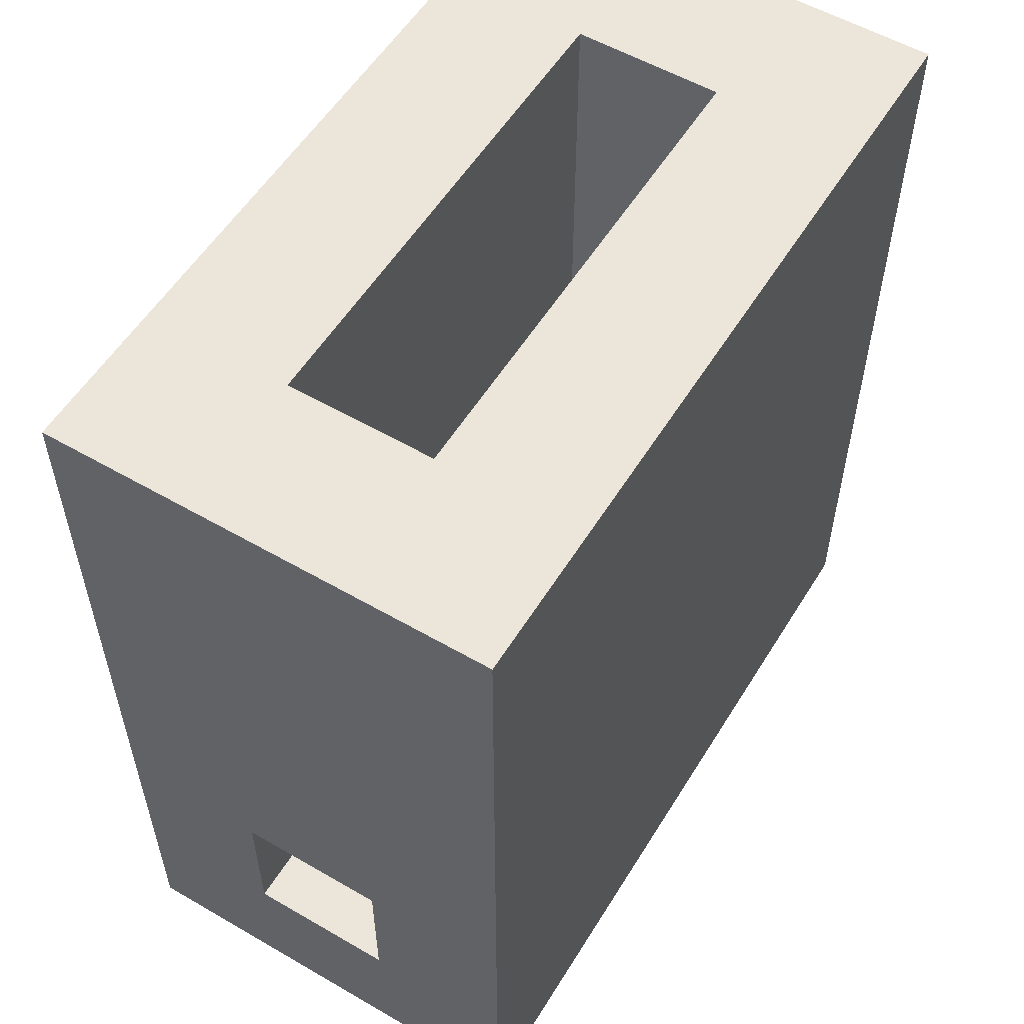
<metadata>
{"format":"obj","ext":"obj","renderer":"f3d","projection":"perspective","resolution":1024,"background":"white","views":[{"elev":55.7,"azim":121.3,"up":"+Z"}]}
</metadata>
<code>
v 0.5322 0.06565 0
v 0.65 0.1596 0.75
v 0 0.08099 0.04908
v -0.15 -0.07886 0.2865
v 0.3826 0 0.6532
v -0.15 -0.09175 0.3916
v 0.5 0.07568 0.2285
v -0.0616 -0.07012 0.75
v 0.31 0.3 0.05317
v 0.5 0 0.2627
v -0.07976 0.3 0.4757
v 0.3519 0.15 0.2614
v -0.06564 -0.15 -0.028
v 0.2674 0.2381 0.75
v 0.008037 0.3 0.01267
v -0.15 0.1992 0.6685
v 0.3097 0.3 0.562
v 0.1686 -0.07895 0.75
v 0.4091 0.2466 0.75
v 0.5403 0.15 0
v 0.3342 0.2127 0.75
v 0.5 0 0.6659
v 0.65 0.0552 -0.15
v 0.0544 -0.15 0.4399
v 0.4801 0.07419 -0.15
v 0.5594 0.3 0.1769
v 0.65 0.2191 0.6745
v 0.08012 -0.15 -0.07222
v 0.4624 0.08313 0
v 0.65 -0.06887 -0.03059
v 0.5564 0.007086 -0.15
v 0.552 -0.15 0.2878
v 0.5 0.07467 0.6899
v 0.65 0.2228 0.06025
v 0.3857 0 0.2157
v -0.15 0.1432 0.1493
v 0.65 0.2286 0.1694
v 0.65 -0.15 -0.07512
v 0.2884 0 0.1829
v 0.1065 0.15 0.1826
v -0.06584 0.3 -0.06964
v 0.05272 -0.0744 0.75
v -0.15 0.1449 0.06953
v 0.4803 0.2247 0.75
v 0.65 0.01284 0.3152
v 0.5 0.15 0.6661
v 0.1202 0.3 0.75
v 0.5 0.15 0.4728
v 0.65 0.06699 0.2408
v 0.548 -0.15 0.3842
v 0.2549 -0.08769 0.75
v 0.3667 0.07114 0
v 0.4635 -0.15 -0.02864
v 0.5167 -0.15 0.75
v 0.5207 -0.15 -0.15
v 0 0.05465 0.5144
v -0.15 0.1986 0.479
v 0.05948 0.2252 0.75
v 0.5363 0 0
v 0.3907 0.15 0.4363
v -0.06245 0.02218 -0.15
v 0.4289 0.15 0.1046
v 0.2857 0.1023 0
v -0.15 0.2201 0.5824
v 0.1583 0.15 0.5217
v -0.03411 -0.15 0.08867
v 0.3933 0 0.5681
v 0.5714 0.2144 -0.15
v 0.1113 0.3 0.03263
v 0.4681 0.1752 -0.15
v -0.15 0.3 -0.01331
v 0 0.15 0.08795
v 0.2753 0.04834 0
v 0.1327 0 0.5697
v 0.3079 0 0.578
v -0.15 -0.0317 0.6729
v 0.4691 0.3 -0.03287
v -0.0002808 0.3 0.5574
v 0 0.1074 0.4351
v 0.1693 0.3 0.4416
v 0.65 -0.05551 0.2244
v 0.5698 0.2217 0.75
v -0.04476 0.07715 0.75
v 0.3567 -0.15 -0.03563
v 0.4248 0.15 0.2193
v -0.15 0.2199 0.2021
v 0.3374 0.15 0.5541
v 0.65 0.2282 -0.05398
v 0.5497 0.15 0.07402
v 0.2433 -0.15 -0.06454
v 0.1552 0.3 -0.05421
v 0 0.15 0.2502
v -0.15 0.1929 0.3766
v 0.65 0.1223 0.3679
v 0 0.08601 0.335
v -0.15 -0.05647 -0.04013
v 0.5614 -0.09375 0.75
v -0.15 -0.03064 -0.15
v 0.3557 0 0.09898
v 0 0.15 0.5052
v 0.414 -0.15 0.08881
v 0.3062 0.15 0.3746
v 0.1851 0 0.4247
v -0.05319 0.3 0.1814
v -0.15 0.03801 -0.06771
v 0.5704 0.1101 0.75
v 0.65 -0.05945 0.6285
v 0.3236 0 0
v 0.07137 -0.15 0.0628
v 0.3132 -0.15 0.5264
v 0.01082 0.08281 -0.15
v 0 0.07677 0.591
v 0.2941 0.3 0.4081
v -0.06537 -0.07064 -0.15
v 0.3479 -0.05009 -0.15
v 0.4581 0.3 0.1802
v 0.522 0.3 -0.15
v 0.3036 -0.15 0.09997
v 0 0 0.5635
v 0.5346 0.3 0.5192
v 0.3676 0.2302 -0.15
v 0.04162 0.3 0.207
v 0.65 -0.07845 0.3163
v 0.3577 -0.15 0.6406
v -0.01377 -0.15 -0.15
v 0.4352 0.3 0.5668
v 0.2284 0 0.5173
v 0.65 -0.15 0.2532
v 0.5578 -0.15 0.6721
v 0.4095 -0.15 -0.15
v 0.5 0.15 0.5592
v 0.65 0.1966 0.5475
v -0.0976 0.02815 0.75
v 0.3804 0.3 0.6469
v 0.65 0.3 0.1134
v 0.2081 -0.15 0.5233
v 0.4105 -0.15 0.75
v 0.65 0.09772 0.4857
v 0.02349 0.3 0.4543
v 0.385 0.03821 -0.15
v -0.15 0.3 0.4233
v -0.007279 0.3 0.75
v 0.5 0 0.3752
v 0.3835 0.3 0.2509
v -0.15 -0.15 0.5578
v 0.5752 0.113 -0.15
v 0.1085 0 0.3769
v -0.15 -0.15 -0.01516
v 0.4706 -0.15 0.2118
v 0.65 0.1629 0.2605
v 0.2363 0.15 0
v 0.134 0.3 0.1377
v 0.2795 0.3 0.2919
v 0.03483 0.1986 -0.15
v 0.2038 -0.15 -0.15
v 0.0816 0.15 0.07353
v 0.1485 -0.15 0.6373
v 0.4565 0.3 0.75
v 0.2005 -0.15 0.75
v 0.1555 -0.15 -0.08848
v 0.2219 0.3 0.75
v -0.01398 -0.15 0.5286
v -0.15 -0.15 0.1971
v 0.1556 0 0.08591
v 0.2741 0.15 0.4799
v -0.15 0.08112 0.75
v 0.259 -0.15 0.4138
v -0.15 0.07782 0.6737
v 0.3397 0.15 0.1761
v 0.2596 0 0.08387
v -0.15 0.3 0.2338
v 0.1959 0 0.332
v 0.09285 0 0.4777
v 0 0 0.3434
v -0.15 -0.07208 0.5995
v 0.5 0.0735 0.5161
v -0.15 0.3 0.3276
v 0.65 0.2179 0.332
v 0.09495 -0.15 -0.15
v 0.3355 0 0.4929
v -0.15 -0.0192 0.4421
v 0.5229 0.3 0.06556
v 0.65 0.3 0.5721
v 0.1238 0.15 0.363
v 0.2253 0.15 0.2194
v 0.09987 -0.15 0.75
v 0.65 -0.02289 0.75
v 0.1838 0.2162 0.75
v -0.15 0.0672 0.5071
v -0.08582 0.3 0.5748
v 0.65 -0.15 0.4752
v 0 0.06588 0.4441
v 0.3031 0.3 -0.15
v 0.2206 0.3 0.5061
v -0.07559 -0.15 0.6395
v 0.09208 0.3 -0.15
v -0.06881 0.2213 -0.15
v 0.04253 -0.15 0.1504
v 0.2953 0 0.2872
v 0.1675 0.3 0.2388
v 0.1558 -0.15 0.4174
v -0.15 -0.006865 0.3539
v 0.2435 -0.15 0.629
v -0.15 0.2119 0.1151
v 0.5025 0.3 0.2849
v 0.109 0 0.75
v -0.04971 -0.15 0.4078
v 0.65 0.15 0
v -0.01762 0.3 -0.15
v 0.4521 -0.03451 -0.15
v -0.15 0.3 0.75
v 0 0 0.6784
v 0.1098 0.15 0.2809
v 0.06141 0.3 0.6458
v 0.5305 -0.09473 -0.15
v 0.5 0.06842 0.3375
v 0.65 -0.15 -0.15
v 0.5668 0.3 -0.05457
v 0.2829 0 0.3968
v -0.15 -0.15 0.4636
v 0.2486 -0.04278 -0.15
v 0.5469 -0.15 0.5651
v 0.1399 0.15 0.6142
v 0.4219 0.3 -0.15
v -0.15 -0.15 -0.15
v 0.2939 0.15 0.09885
v 0.1974 0.3 -0.15
v -0.06468 0.3 0.6565
v 0.2878 0.06003 -0.15
v 0.65 0.3 0.75
v 0.1981 0 0.1547
v 0.65 0.3 0.2415
v 0.5234 0 0.08082
v 0.1977 0 0.2451
v 0.65 -0.15 0.75
v -0.15 -0.15 0.6512
v 0.3521 0.3 0.75
v -0.15 -0.15 0.75
v -0.001251 -0.15 0.75
v 0 0 0.75
v 0.3051 -0.15 -0.15
v 0.39 0.3 0.3405
v 0.09791 0.07878 -0.15
v 0 0.15 0.1727
v 0 0 0
v 0.2467 -0.15 0.2077
v 0.65 0 0
v 0.4232 0.15 0.5321
v 0.5 0 0.75
v 0.5 0.15 0.3801
v 0 0.15 0.75
v -0.15 -0.02184 0.75
v 0.09208 0.3 0.2962
v 0.1147 0.15 0.75
v -0.15 0.1842 0.75
v 0.65 0.3 -0.15
v 0.5 0.15 0.75
v 0.5605 -0.15 -0.02347
v 0.65 -0.15 0.5789
v 0 0.15 0
v -0.02288 0.3 0.2716
v 0.1886 0.3 0.5949
v 0.3651 -0.15 0.4189
v 0.65 0 0.15
v 0.1192 -0.15 0.2276
v 0.07898 0.07733 0
v 0.4414 0 0.5193
v 0.65 0.15 0.15
v 0.01398 0.3 0.1103
v 0.3533 0.15 0
v 0.5 0.15 0.15
v 0.184 0.15 0.1017
v 0.5 0.0858 0.4263
v -0.15 0.3 -0.15
v 0.3138 -0.15 0.3085
v 0.0887 0.3 0.3813
v 0.5 0 0.15
v 0.5594 0.3 0.75
v 0.08565 -0.15 0.3298
v 0.5 0 0.4708
v 0.1767 -0.15 0.1235
v 0.65 0.3 0.3583
v 0.65 0.05033 0.5911
v -0.15 0.3 0.6494
v -0.15 -0.15 0.3297
v 0.4522 -0.15 0.4063
v 0 0.07193 0.1398
v 0.65 0.02913 0.6731
v 0 0 0.4488
v 0.65 -0.06069 0.09095
v 0.09171 0 0.1598
v 0.1142 -0.15 0.5243
v 0.5362 0.3 0.6431
v 0.3878 0.15 0.75
v 0.3025 -0.15 0.75
v 0.2572 0.3 -0.04883
v 0.3622 0.3 0.1425
v 0.2839 0.3 0.6622
v 0.65 0.0304 0.4194
v 0.2583 0.15 0.75
v 0.3512 -0.08727 0.75
v 0.65 0.03266 -0.06946
v 0.4041 0.15 0.3421
v 0.65 0.1265 -0.08287
v 0.09376 0 0.2747
v 0.3911 0 0.75
v -0.07169 -0.15 0.1947
v 0.406 0.15 0.6388
v -0.15 0.02259 0.6058
v 0.07304 0.15 0.5508
v -0.15 0.04973 0.1283
v 0.3206 0.15 0.6633
v -0.01038 -0.15 0.2782
v 0.5679 -0.15 0.1954
v 0 0 0.2106
v -0.15 0.2275 -0.06687
v -0.07084 0.3 0.0572
v -0.15 0.1299 -0.08905
v 0.65 -0.15 0.1462
v -0.15 -0.15 0.08678
v -0.15 0.09115 0.4127
v 0.2427 -0.15 0.0261
v 0.1048 0 0
v -0.15 -0.06843 0.09025
v 0.65 0.1259 0.6554
v -0.05858 0.2231 0.75
v 0.03937 -0.02075 -0.15
v 0.65 -0.15 0.04056
v 0.465 -0.15 0.65
v 0 0.07514 0.2292
v -0.07081 0.1174 -0.15
v 0.4177 0.3 0.04562
v -0.15 0.08958 0.3089
v -0.15 0.1183 -0.01411
v 0.1974 -0.15 0.3009
v -0.15 0.2048 0.2929
v -0.15 0.1112 0.2207
v 0.3881 0 0.3442
v 0.5223 0.3 0.4035
v 0.02182 -0.15 -0.03355
v 0.4303 -0.15 0.5434
v 0.4351 -0.15 0.3032
v 0.3625 -0.15 0.2023
v 0.65 0.06274 0.75
v -0.15 -0.0504 0.5152
v 0.2006 0.15 0.4182
v -0.15 0.1187 0.5898
v 0.193 0.08012 0
v -0.15 0.3 0.1196
v 0.2261 0.15 0.3148
v 0.3626 0.3 -0.05048
v 0.4619 0.15 0
v 0.65 0.1973 0.4435
v 0.1293 0.15 0
v 0.3477 0.1337 -0.15
v 0.4097 0.3 0.4635
v 0.2081 0.3 0.0554
v -0.15 0.07261 -0.15
v 0.5267 -0.15 0.4767
v 0.5 0 0.5787
v 0.5 0.07226 0.6008
v -0.15 0.04925 0.03317
v 0.65 0.3 -0.001691
v 0.65 -0.04983 -0.15
v 0.65 -0.09072 0.75
v -0.15 -0.009251 0.2102
v 0.1292 0.1989 -0.15
v 0.106 0.3 0.534
v -0.02196 0.3 0.3622
v 0.5 0.15 0.2769
v 0.1558 -0.04718 -0.15
v 0.212 0 0
v 0.04271 -0.15 0.6353
v 0.1913 0.07523 -0.15
v 0.1895 0.3 0.3443
v 0.2345 0.1873 -0.15
v 0.4312 0 0
v 0.4149 0 0.4392
v -0.15 0.3 0.5438
v 0 0.15 0.648
v 0 0 0.0876
v 0 0.15 0.3675
v 0.455 -0.07649 0.75
v 0.65 0.1618 -0.15
v -0.09256 0.1335 0.75
v -0.15 0.1835 -0.15
v 0.65 -0.15 0.6696
v 0.2542 0.3 0.1774
v 0.65 -0.06407 0.4208
v 0.4345 0 0.1084
v 0.0947 0.15 0.4404
v 0.1156 0 0.6581
v 0.65 -0.0188 0.5171
v 0.65 0.3 0.4698
v 0.575 0.075 0.15
v 0.2311 0 0.75
v 0.2101 0.15 0.6751
v 0.2317 0 0.642
v 0.2285 0.15 0.5794
v 0.65 0.3 0.6724
v 0.65 -0.15 0.3598
v 0.1347 -0.15 -0.00733
v 0.5253 -0.15 0.09831
v 0.04833 0.3 -0.06424
v -0.15 0.2209 0.03037
f 240 212 251
f 218 117 77
f 247 208 1
f 59 1 377
f 230 2 27
f 44 82 278
f 366 163 4
f 5 306 22
f 220 181 6
f 202 6 181
f 250 370 216
f 363 256 218
f 117 218 256
f 199 338 35
f 7 10 216
f 141 11 369
f 66 320 13
f 320 148 13
f 152 69 269
f 284 16 211
f 298 17 262
f 186 18 42
f 19 237 21
f 14 21 237
f 268 89 208
f 61 114 98
f 98 225 96
f 300 254 397
f 254 380 223
f 31 364 215
f 55 215 217
f 13 340 66
f 340 402 109
f 358 61 98
f 212 119 112
f 81 45 123
f 123 45 389
f 134 126 17
f 334 105 362
f 278 293 158
f 329 129 54
f 329 222 129
f 8 240 133
f 326 385 251
f 244 40 92
f 237 19 158
f 279 201 24
f 292 24 201
f 182 116 26
f 116 205 26
f 27 2 325
f 344 325 2
f 263 286 341
f 342 286 263
f 28 160 402
f 291 164 381
f 306 5 396
f 96 105 98
f 63 52 270
f 30 290 328
f 334 318 105
f 16 284 64
f 142 228 211
f 217 364 38
f 39 35 99
f 59 377 233
f 379 284 190
f 284 211 228
f 252 133 166
f 223 397 254
f 194 262 17
f 142 211 326
f 47 188 161
f 356 113 17
f 39 199 35
f 39 234 199
f 349 405 204
f 43 204 405
f 92 330 244
f 289 174 192
f 239 8 238
f 142 326 58
f 311 324 366
f 274 386 316
f 386 358 318
f 318 334 316
f 257 294 46
f 217 215 364
f 210 215 130
f 401 32 128
f 191 50 401
f 46 33 257
f 45 49 94
f 88 208 304
f 36 43 311
f 405 334 43
f 232 37 135
f 390 277 233
f 209 41 404
f 274 41 209
f 43 36 204
f 299 389 45
f 22 249 33
f 308 312 87
f 48 176 131
f 248 87 60
f 304 302 23
f 150 94 49
f 359 50 191
f 83 385 133
f 235 97 54
f 53 55 258
f 240 251 83
f 65 310 391
f 186 159 18
f 112 56 100
f 1 29 377
f 390 233 377
f 298 134 17
f 89 271 62
f 114 327 125
f 225 98 114
f 169 226 62
f 270 226 151
f 64 57 347
f 109 66 340
f 310 100 391
f 158 44 278
f 65 399 223
f 66 307 320
f 163 320 307
f 25 70 146
f 244 287 72
f 354 156 260
f 52 377 29
f 81 319 290
f 396 398 392
f 103 127 219
f 67 267 180
f 168 76 252
f 182 332 116
f 26 135 182
f 142 214 228
f 298 262 161
f 79 95 382
f 79 100 56
f 80 368 194
f 23 364 31
f 298 237 134
f 161 14 237
f 101 118 84
f 90 84 322
f 256 384 68
f 204 36 86
f 304 384 88
f 20 89 352
f 249 257 33
f 358 98 105
f 155 241 90
f 91 69 357
f 227 91 296
f 381 287 315
f 213 92 40
f 177 93 141
f 177 336 93
f 188 300 14
f 87 248 308
f 174 289 147
f 243 154 367
f 372 323 164
f 285 163 307
f 33 46 361
f 222 259 129
f 382 100 79
f 118 246 281
f 274 197 386
f 382 391 100
f 372 170 108
f 75 127 398
f 371 221 155
f 79 192 95
f 251 254 58
f 358 331 61
f 309 347 189
f 194 17 113
f 229 355 140
f 9 297 332
f 138 393 299
f 86 337 336
f 295 124 137
f 147 103 172
f 332 351 9
f 178 150 232
f 346 165 65
f 64 347 16
f 171 177 261
f 285 6 4
f 126 120 356
f 196 154 209
f 400 183 293
f 68 70 117
f 187 288 344
f 20 1 208
f 190 228 78
f 179 125 327
f 352 29 20
f 113 153 375
f 309 168 347
f 191 401 389
f 109 402 281
f 85 12 169
f 320 163 324
f 51 18 159
f 228 190 284
f 122 269 104
f 73 52 63
f 338 378 143
f 364 23 302
f 239 186 42
f 108 73 372
f 401 123 389
f 206 42 18
f 22 360 5
f 111 243 327
f 399 65 165
f 261 369 253
f 78 368 139
f 240 206 212
f 290 264 81
f 151 63 270
f 350 185 12
f 365 107 187
f 253 200 122
f 263 110 167
f 59 247 1
f 203 136 110
f 177 171 336
f 72 156 244
f 359 286 50
f 141 379 11
f 242 113 356
f 157 186 373
f 392 74 119
f 379 190 11
f 380 100 310
f 174 305 315
f 136 157 292
f 311 362 324
f 279 335 201
f 85 169 62
f 321 189 57
f 264 247 233
f 95 174 330
f 282 232 205
f 99 170 39
f 244 330 287
f 81 123 128
f 175 345 145
f 173 147 289
f 305 147 172
f 231 170 164
f 288 187 107
f 351 332 77
f 117 224 77
f 180 219 127
f 42 8 239
f 405 316 334
f 280 143 378
f 136 203 157
f 146 23 31
f 253 122 261
f 220 145 345
f 34 135 37
f 317 104 269
f 225 114 125
f 104 171 261
f 361 131 176
f 120 293 183
f 211 16 255
f 397 399 312
f 139 11 78
f 234 172 199
f 370 271 7
f 130 53 84
f 93 321 57
f 178 94 150
f 142 47 214
f 46 308 131
f 267 67 360
f 234 39 231
f 388 357 152
f 346 391 184
f 335 265 246
f 189 345 309
f 399 165 87
f 214 47 262
f 186 157 159
f 359 191 222
f 224 117 70
f 145 195 236
f 186 239 373
f 314 128 32
f 291 231 164
f 280 378 267
f 155 90 160
f 192 56 289
f 24 207 279
f 128 319 81
f 247 302 208
f 294 300 312
f 82 44 257
f 135 34 363
f 192 79 56
f 339 120 394
f 313 265 279
f 253 276 375
f 112 380 212
f 368 78 214
f 38 328 258
f 190 78 11
f 208 34 268
f 145 220 162
f 102 350 12
f 206 18 396
f 375 276 80
f 47 58 188
f 130 55 53
f 63 348 73
f 125 179 28
f 327 61 111
f 51 396 18
f 182 77 332
f 378 180 267
f 340 13 125
f 166 385 255
f 167 201 335
f 297 388 144
f 158 134 237
f 118 322 84
f 348 354 266
f 265 281 246
f 344 2 106
f 238 8 252
f 291 315 305
f 374 376 229
f 108 99 377
f 325 283 132
f 216 273 250
f 259 393 107
f 322 402 90
f 264 290 247
f 374 371 243
f 21 294 19
f 376 374 367
f 258 328 403
f 277 271 395
f 285 4 163
f 306 383 249
f 230 278 82
f 171 104 349
f 187 249 97
f 10 277 35
f 241 130 84
f 302 304 208
f 111 331 154
f 232 135 26
f 293 120 126
f 357 388 9
f 390 99 35
f 200 375 153
f 384 23 146
f 268 395 271
f 115 210 130
f 76 168 309
f 317 15 41
f 389 393 191
f 280 267 360
f 387 259 107
f 156 272 40
f 170 231 39
f 125 28 340
f 319 403 328
f 118 281 322
f 187 344 249
f 325 344 288
f 178 353 94
f 337 86 36
f 392 212 206
f 36 311 337
f 248 131 308
f 256 88 384
f 330 92 95
f 139 369 11
f 350 184 213
f 230 27 400
f 333 337 366
f 307 313 285
f 356 339 242
f 250 303 370
f 321 93 333
f 312 308 294
f 310 223 380
f 196 367 154
f 373 195 162
f 119 289 56
f 394 353 282
f 400 27 183
f 151 348 63
f 73 108 52
f 154 243 111
f 3 72 287
f 151 354 348
f 33 361 22
f 274 71 41
f 269 122 152
f 25 31 210
f 318 316 386
f 153 144 388
f 361 176 360
f 236 195 238
f 295 137 301
f 355 229 376
f 221 374 229
f 307 198 313
f 270 52 352
f 277 395 264
f 357 9 296
f 138 353 132
f 333 366 202
f 268 264 395
f 30 38 364
f 64 379 57
f 380 251 212
f 179 371 155
f 155 221 241
f 172 234 305
f 101 343 118
f 48 248 60
f 149 314 32
f 103 147 173
f 398 5 75
f 226 270 62
f 42 240 8
f 372 164 170
f 370 85 271
f 358 386 331
f 231 291 234
f 202 4 6
f 276 139 80
f 44 158 19
f 106 2 82
f 213 40 185
f 230 400 278
f 60 102 303
f 236 238 76
f 61 327 114
f 245 266 260
f 77 182 218
f 347 168 16
f 102 60 165
f 137 54 383
f 125 13 225
f 272 151 226
f 156 354 272
f 220 285 207
f 366 337 311
f 387 235 129
f 21 14 300
f 157 373 292
f 153 113 242
f 327 243 371
f 133 252 8
f 140 115 229
f 404 41 15
f 259 191 393
f 47 161 262
f 23 384 304
f 394 282 339
f 374 221 371
f 112 119 56
f 249 22 306
f 85 62 271
f 297 9 388
f 323 381 164
f 348 372 73
f 227 196 91
f 146 68 384
f 171 349 86
f 351 193 296
f 67 75 5
f 48 60 250
f 169 12 185
f 132 183 27
f 220 6 285
f 169 185 226
f 74 127 173
f 266 323 348
f 104 261 122
f 302 30 364
f 246 118 343
f 69 404 15
f 255 326 211
f 338 219 378
f 313 279 207
f 315 287 330
f 357 296 91
f 72 260 156
f 362 311 43
f 222 329 341
f 160 28 179
f 198 109 281
f 200 153 388
f 14 161 188
f 127 75 180
f 229 115 221
f 128 314 319
f 276 253 369
f 115 140 210
f 365 187 97
f 371 179 327
f 34 37 268
f 221 115 241
f 58 326 251
f 243 367 374
f 227 193 376
f 345 181 220
f 272 226 185
f 373 162 292
f 76 175 236
f 45 81 49
f 351 77 224
f 141 57 379
f 349 204 86
f 224 193 351
f 165 346 102
f 132 353 394
f 274 209 197
f 213 184 382
f 369 261 177
f 51 301 396
f 205 242 339
f 212 392 119
f 396 392 206
f 103 219 172
f 317 269 15
f 179 155 160
f 308 46 294
f 206 240 42
f 145 236 175
f 44 19 294
f 89 62 352
f 145 162 195
f 49 81 264
f 41 71 317
f 213 185 350
f 369 139 276
f 207 162 220
f 299 94 138
f 198 66 109
f 38 30 328
f 119 173 289
f 259 222 191
f 95 192 174
f 144 242 205
f 138 132 283
f 405 71 316
f 24 292 162
f 124 295 203
f 200 152 122
f 70 121 224
f 387 129 259
f 189 181 345
f 15 269 69
f 193 224 121
f 359 341 286
f 202 181 321
f 242 144 153
f 200 388 152
f 299 45 94
f 50 342 32
f 397 312 300
f 138 94 353
f 393 389 299
f 178 282 353
f 5 360 67
f 96 324 362
f 382 92 213
f 198 307 66
f 382 95 92
f 290 30 247
f 333 336 337
f 376 367 227
f 305 174 147
f 323 266 245
f 137 329 54
f 260 72 3
f 148 96 225
f 197 154 331
f 4 202 366
f 254 188 58
f 54 129 235
f 103 173 127
f 245 381 323
f 321 333 202
f 135 363 182
f 116 297 144
f 238 195 239
f 136 167 110
f 375 200 253
f 275 246 343
f 101 403 149
f 342 50 286
f 217 38 55
f 263 275 342
f 320 324 148
f 343 149 342
f 170 99 108
f 57 141 93
f 99 390 377
f 315 291 381
f 249 106 257
f 183 394 120
f 68 146 70
f 16 168 255
f 301 51 295
f 210 140 25
f 199 219 338
f 176 48 273
f 166 255 168
f 341 329 124
f 201 167 136
f 281 265 198
f 167 275 263
f 29 352 52
f 380 112 100
f 354 151 272
f 105 318 358
f 336 333 93
f 325 132 27
f 10 35 338
f 300 188 254
f 372 348 323
f 108 377 52
f 331 386 197
f 85 370 303
f 352 62 270
f 260 266 354
f 158 293 134
f 80 194 113
f 113 375 80
f 268 271 89
f 96 362 105
f 301 383 306
f 111 61 331
f 40 244 156
f 197 209 154
f 74 398 127
f 55 130 215
f 101 84 53
f 107 365 387
f 258 403 53
f 193 121 376
f 282 178 232
f 350 102 346
f 26 205 232
f 303 250 60
f 356 17 126
f 274 316 71
f 91 196 404
f 48 250 273
f 83 251 385
f 401 128 123
f 143 216 10
f 166 133 385
f 166 168 252
f 106 249 344
f 349 317 71
f 368 80 139
f 335 279 265
f 189 347 57
f 241 115 130
f 383 97 249
f 252 76 238
f 227 296 193
f 20 208 89
f 196 209 404
f 306 396 301
f 315 330 174
f 237 298 161
f 176 273 280
f 131 361 46
f 334 362 43
f 163 366 324
f 34 88 363
f 59 233 247
f 70 25 355
f 390 35 277
f 319 328 290
f 294 257 44
f 235 387 365
f 196 227 367
f 260 3 245
f 205 339 282
f 143 280 273
f 177 141 369
f 288 283 325
f 264 233 277
f 172 219 199
f 75 67 180
f 305 234 291
f 78 228 214
f 379 64 284
f 1 20 29
f 184 391 382
f 207 24 162
f 90 241 84
f 218 182 363
f 296 9 351
f 37 232 150
f 10 7 277
f 102 12 303
f 7 216 370
f 245 3 381
f 373 239 195
f 140 355 25
f 297 116 332
f 317 349 104
f 341 124 110
f 171 86 336
f 32 401 50
f 368 214 262
f 88 34 208
f 383 301 137
f 355 376 121
f 383 54 97
f 322 281 402
f 326 255 385
f 343 101 149
f 83 133 240
f 124 329 137
f 288 107 283
f 264 268 49
f 126 134 293
f 280 360 176
f 302 247 30
f 339 356 120
f 131 248 48
f 165 60 87
f 273 216 143
f 393 138 283
f 397 223 399
f 310 65 223
f 152 357 69
f 393 283 107
f 402 340 28
f 314 149 403
f 185 40 272
f 90 402 160
f 404 69 91
f 230 82 2
f 309 175 76
f 359 222 341
f 360 22 361
f 53 403 101
f 150 268 37
f 175 309 345
f 149 32 342
f 343 342 275
f 148 225 13
f 294 21 300
f 256 68 117
f 142 58 47
f 116 144 205
f 262 194 368
f 173 119 74
f 292 201 136
f 314 403 319
f 215 210 31
f 184 350 346
f 146 31 25
f 203 110 124
f 263 341 110
f 85 303 12
f 277 7 271
f 398 396 5
f 70 355 121
f 251 380 254
f 143 10 338
f 71 405 349
f 87 312 399
f 180 378 219
f 96 148 324
f 159 157 203
f 258 55 38
f 365 97 235
f 159 295 51
f 150 49 268
f 256 363 88
f 167 335 275
f 207 285 313
f 287 381 3
f 246 275 335
f 265 313 198
f 82 257 106
f 183 132 394
f 391 346 65
f 189 321 181
f 159 203 295
f 74 392 398
f 293 278 400

</code>
